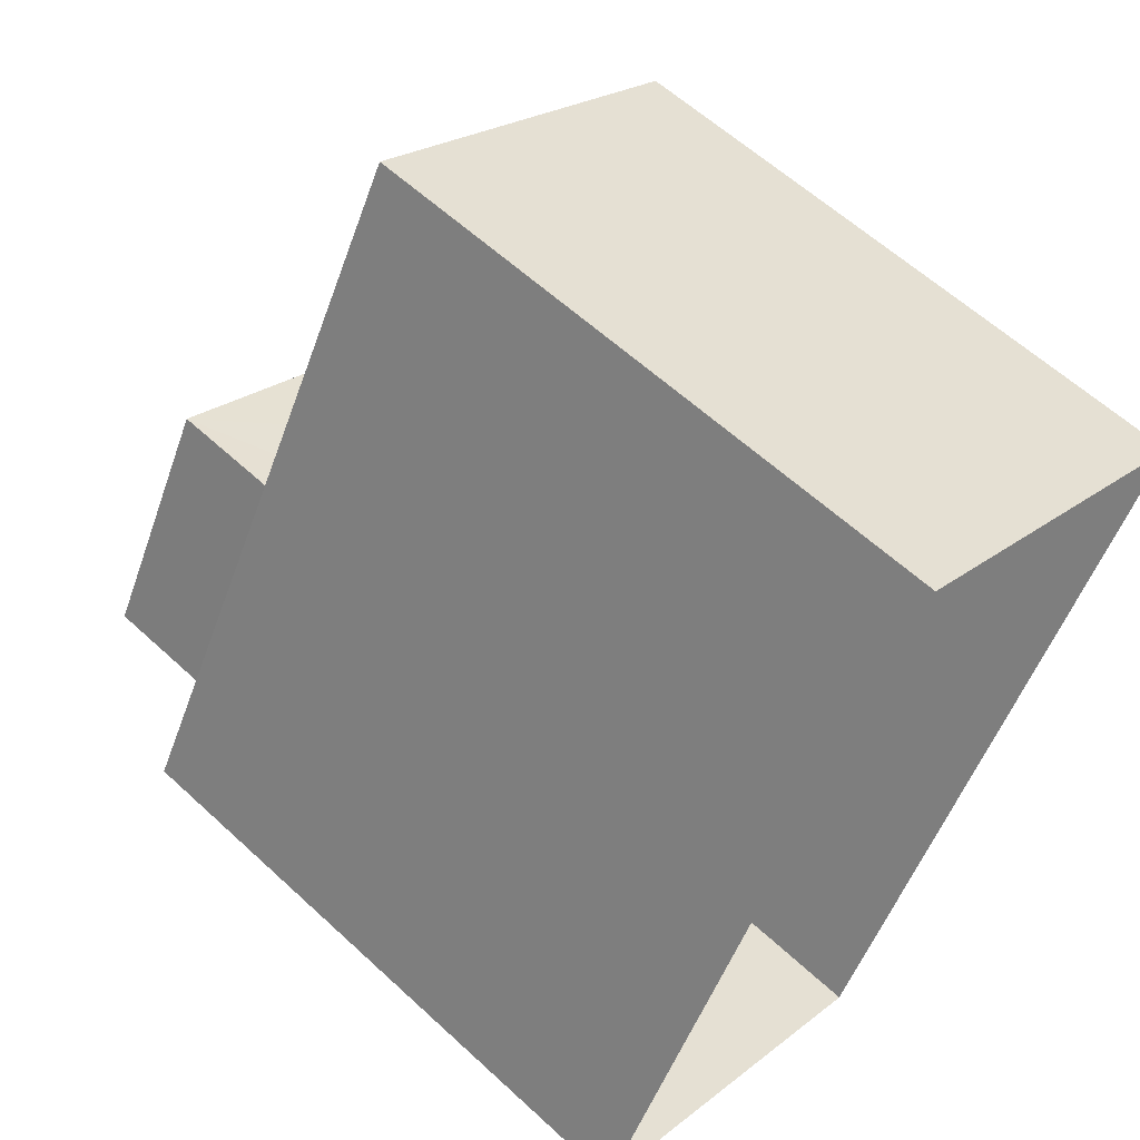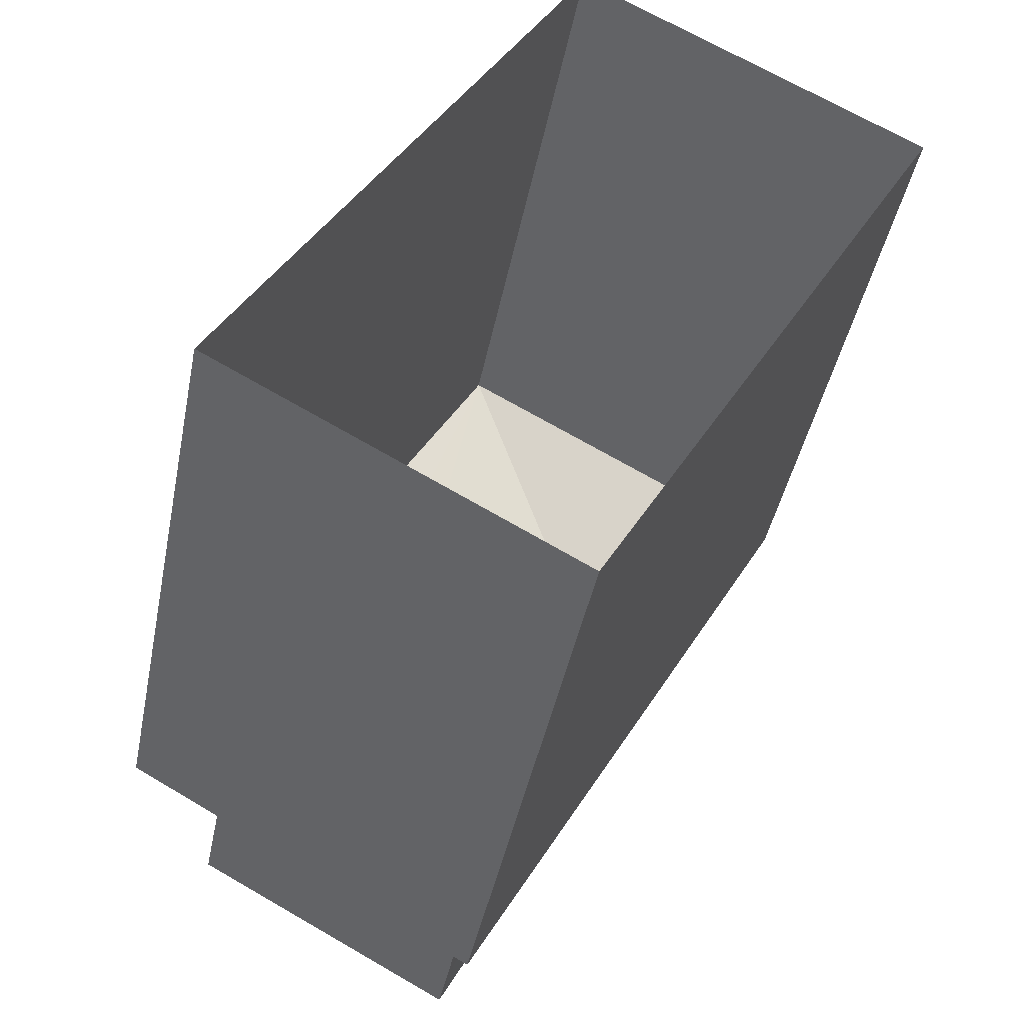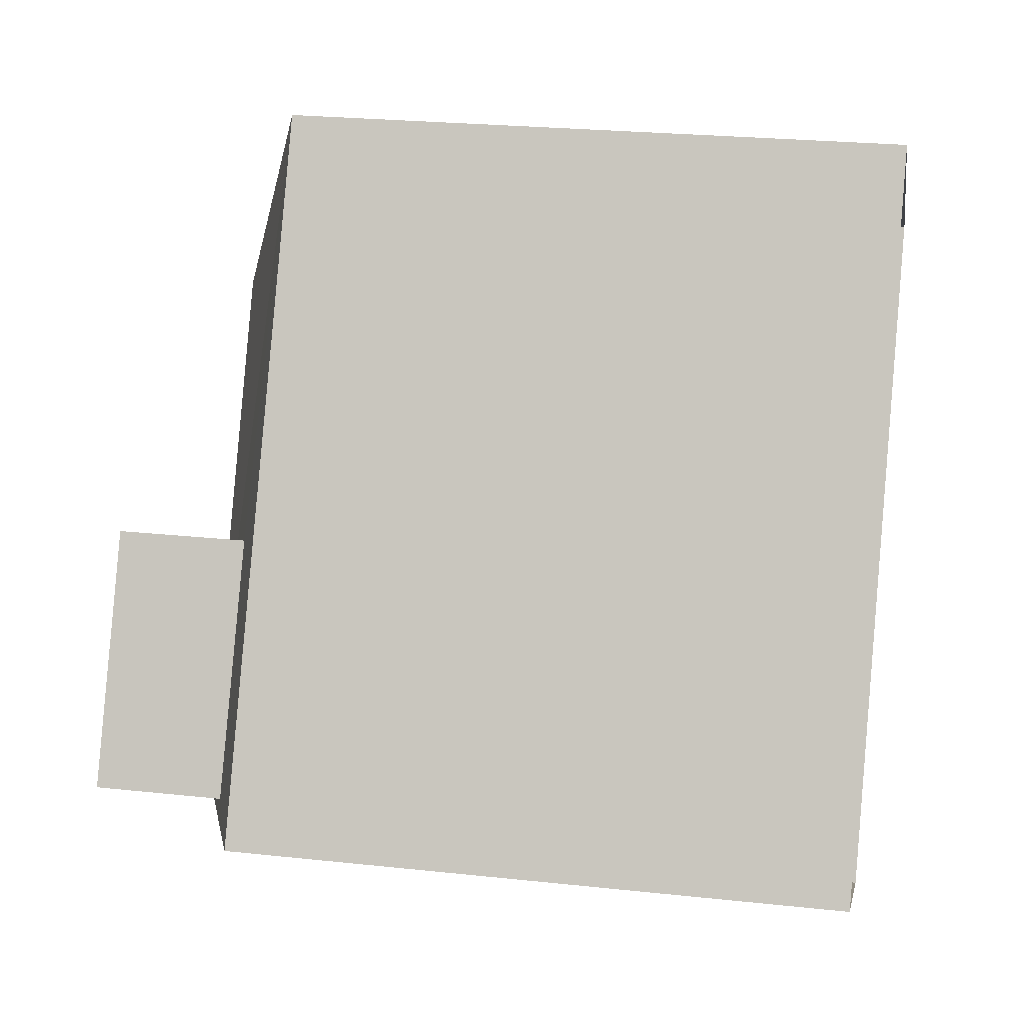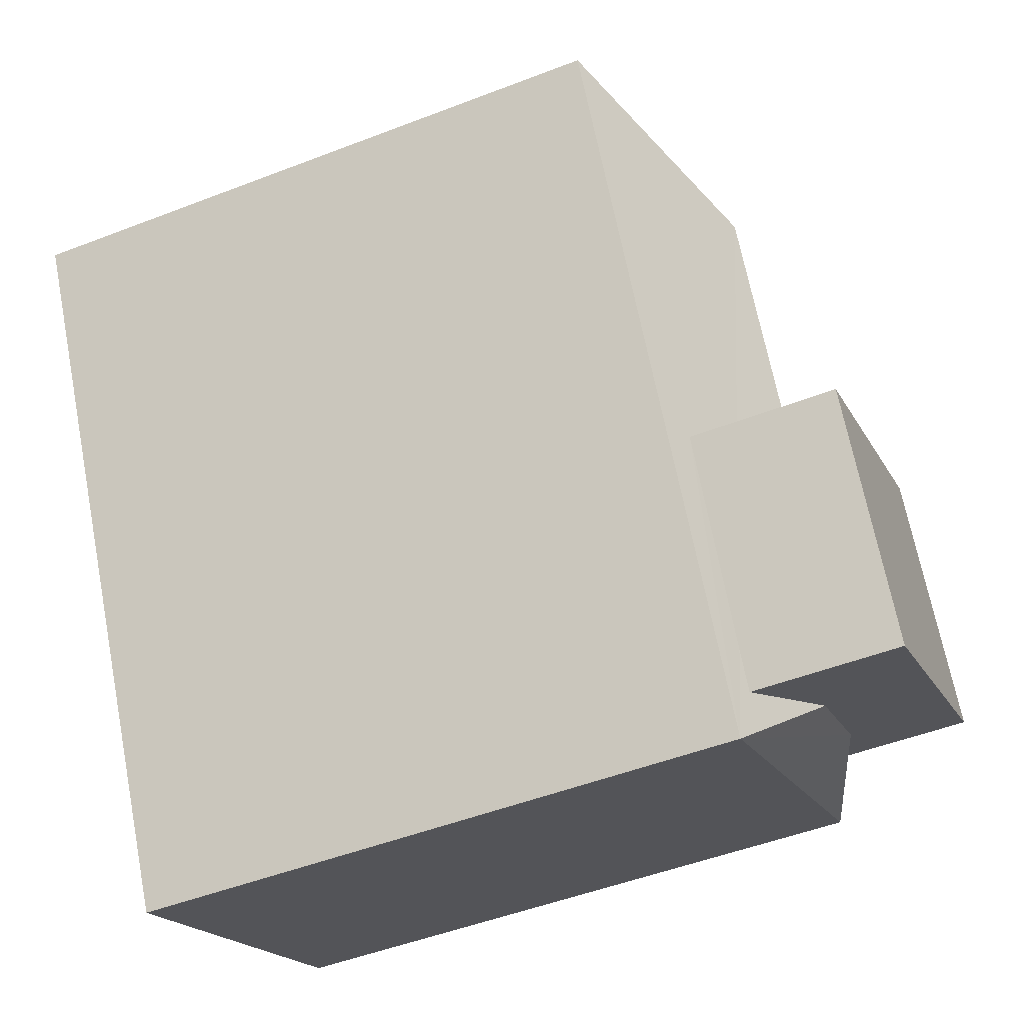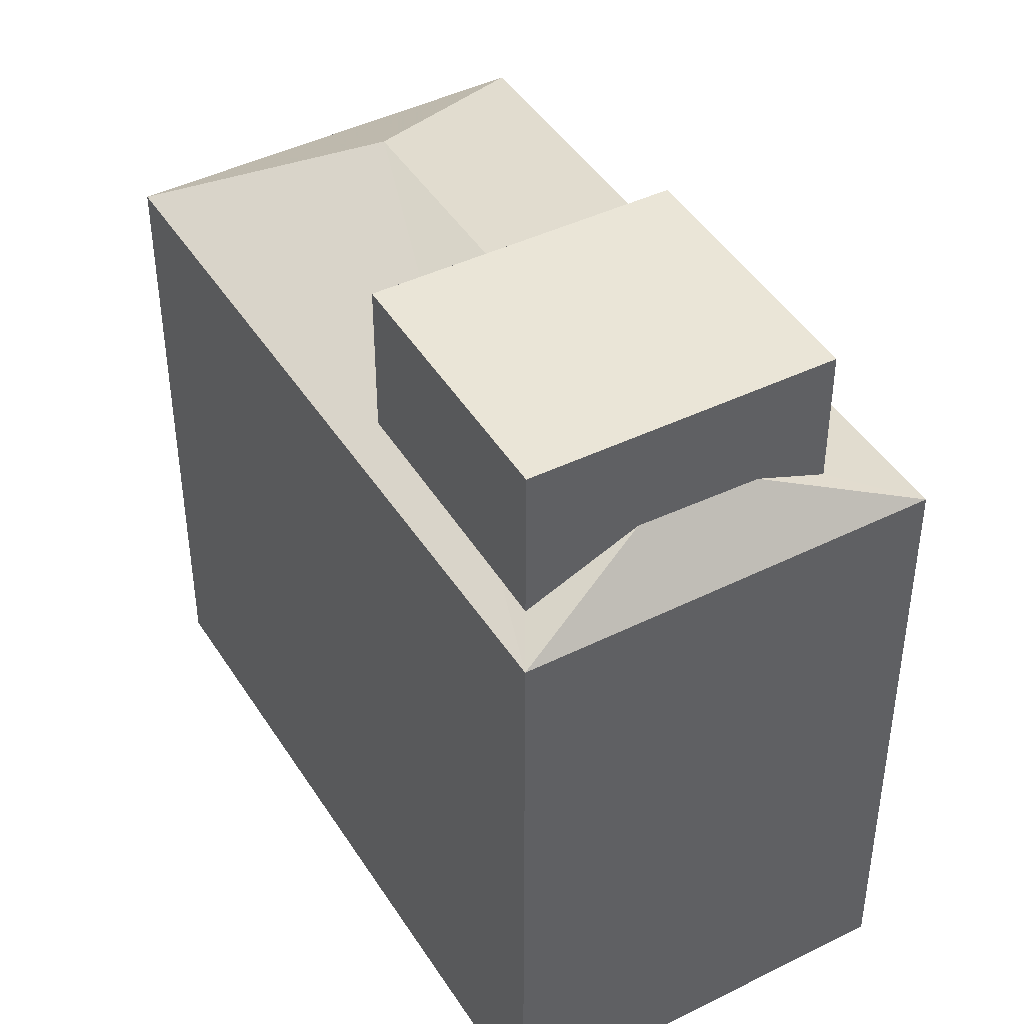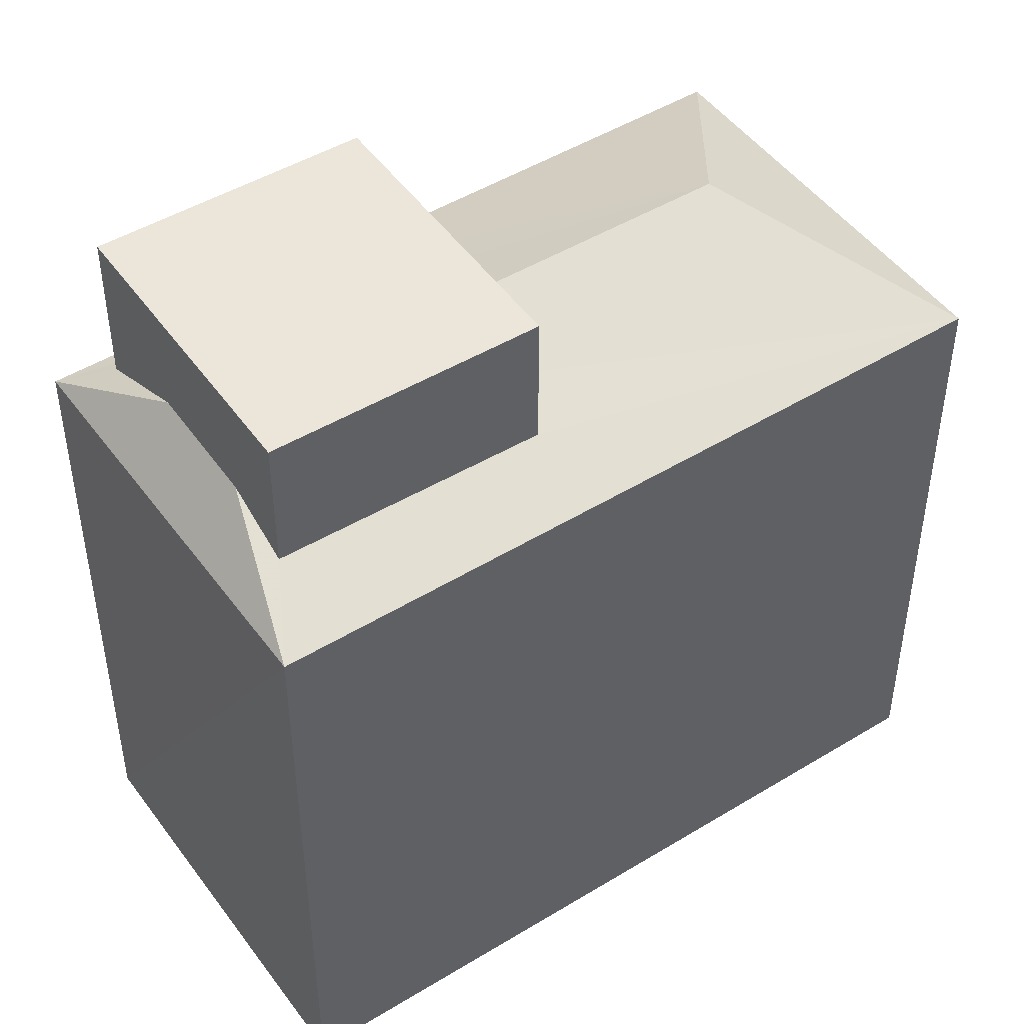
<metadata>
{"format":"obj","ext":"obj","renderer":"f3d","projection":"perspective","resolution":1024,"background":"white","views":[{"elev":59.7,"azim":133.5,"up":"+Y"},{"elev":-42.9,"azim":168.9,"up":"+Y"},{"elev":24.8,"azim":100.0,"up":"+Y"},{"elev":-49.7,"azim":-66.9,"up":"+Y"},{"elev":44.1,"azim":-1.2,"up":"+Z"},{"elev":48.0,"azim":84.6,"up":"+Z"}]}
</metadata>
<code>
v -1.307e+04 -3.495e+04 47.54
v -1.307e+04 -3.495e+04 47.53
v -1.307e+04 -3.495e+04 49.09
v -1.307e+04 -3.495e+04 47.53
v -1.307e+04 -3.495e+04 49.09
v -1.307e+04 -3.495e+04 47.7
v -1.307e+04 -3.495e+04 47.95
v -1.307e+04 -3.495e+04 49.09
v -1.307e+04 -3.495e+04 48.26
v -1.307e+04 -3.495e+04 47.85
v -1.307e+04 -3.495e+04 47.72
v -1.307e+04 -3.495e+04 49.09
v -1.307e+04 -3.495e+04 48.02
v -1.307e+04 -3.495e+04 48
v -1.307e+04 -3.495e+04 47.39
v -1.307e+04 -3.495e+04 41
v -1.307e+04 -3.495e+04 41
v -1.307e+04 -3.495e+04 47.39
v -1.308e+04 -3.495e+04 47.39
v -1.308e+04 -3.495e+04 41
v -1.307e+04 -3.494e+04 47.39
v -1.307e+04 -3.494e+04 41
v -1.307e+04 -3.495e+04 48.26
f 16 20 22
f 17 16 22
f 8 3 5
f 12 8 5
f 6 21 7
f 6 15 21
f 15 11 14
f 6 11 15
f 7 23 9
f 7 21 23
f 1 23 19
f 1 19 18
f 10 23 1
f 1 18 2
f 10 9 23
f 4 18 13
f 4 2 18
f 23 21 19
f 14 18 15
f 14 13 18
f 1 2 3
f 2 4 5
f 3 2 5
f 6 7 8
f 8 9 3
f 10 1 3
f 9 10 3
f 8 7 9
f 11 6 8
f 12 11 8
f 13 12 5
f 5 4 13
f 14 11 12
f 14 12 13
f 15 16 17
f 15 18 16
f 16 19 20
f 16 18 19
f 21 22 20
f 19 21 20
f 21 15 17
f 22 21 17

</code>
